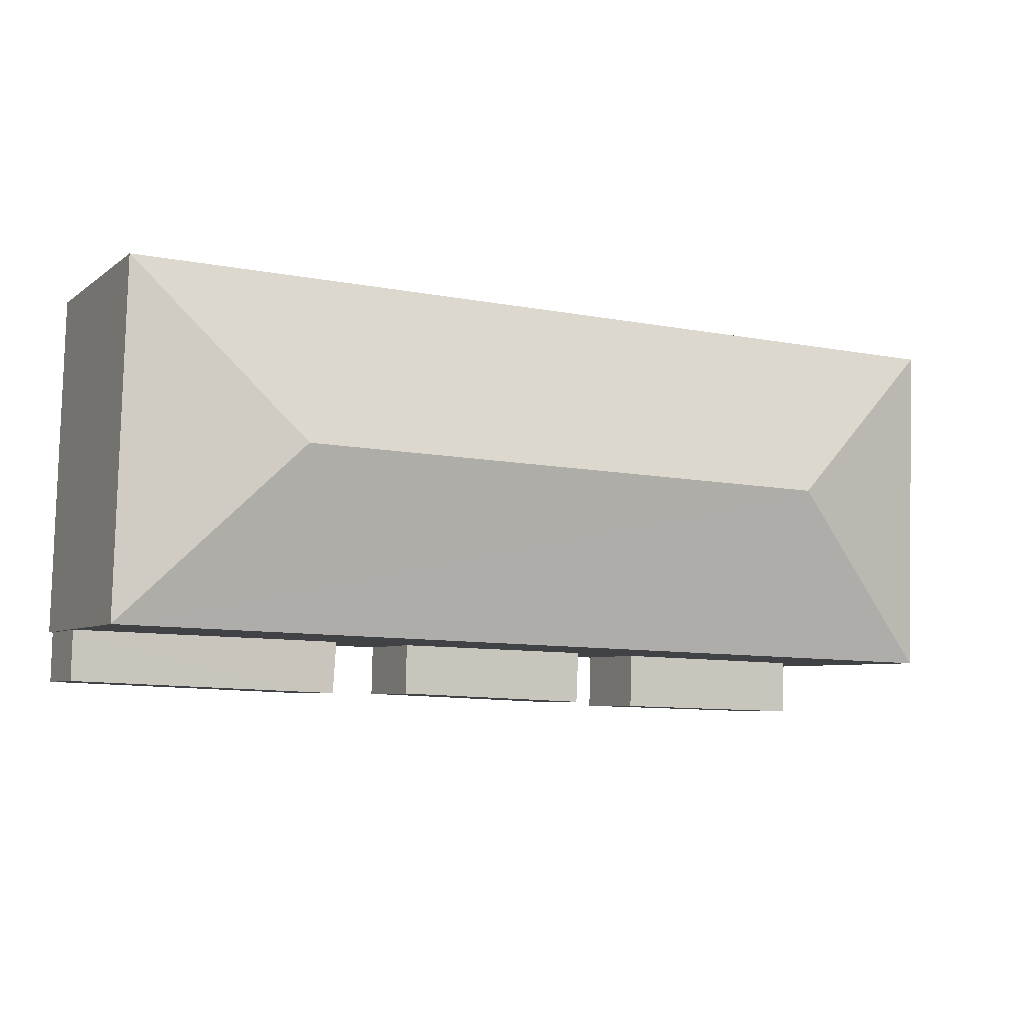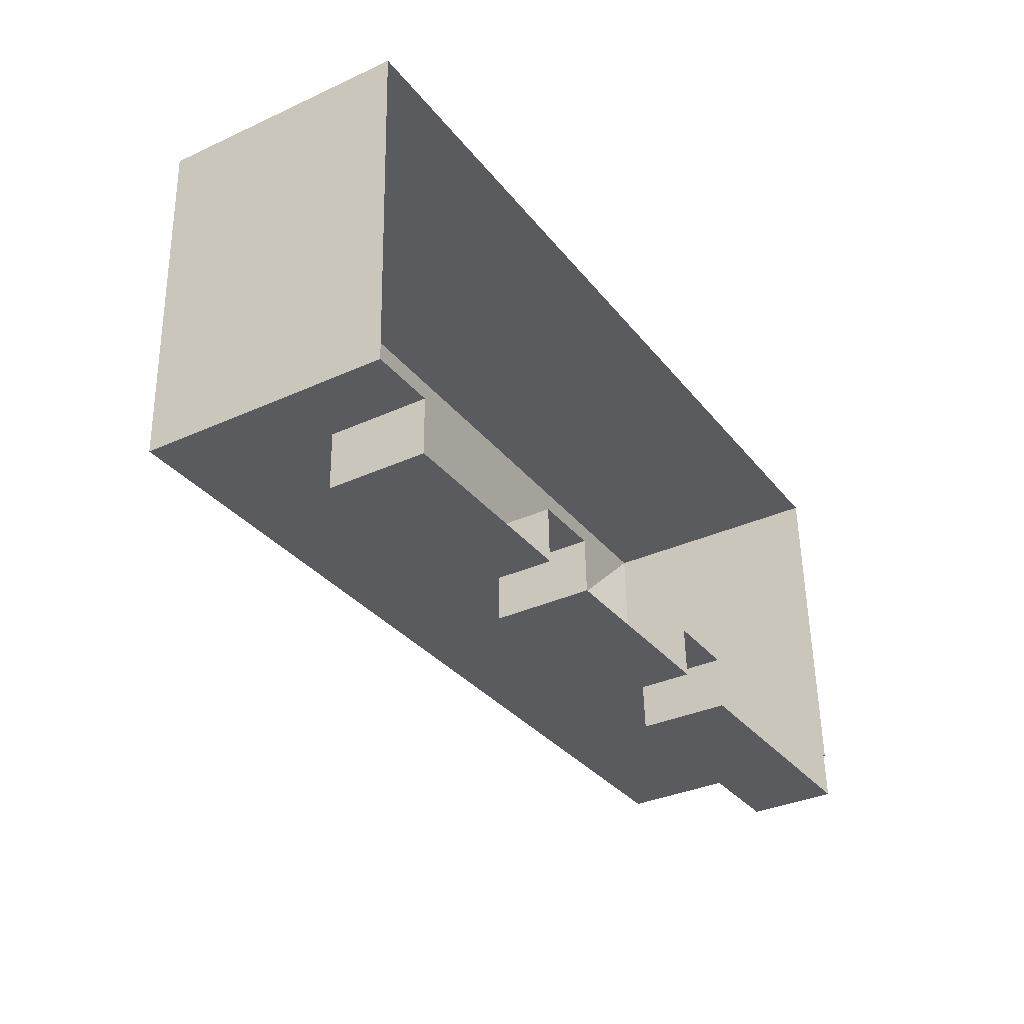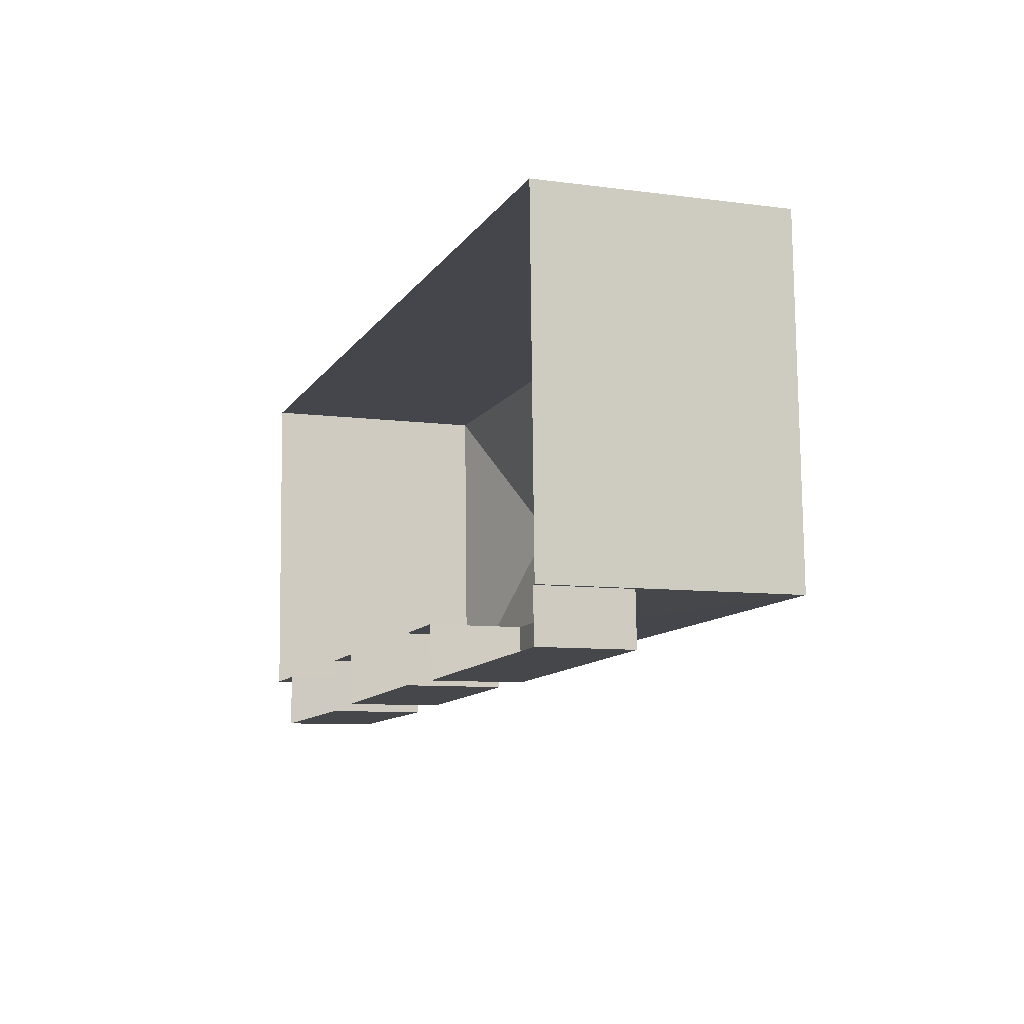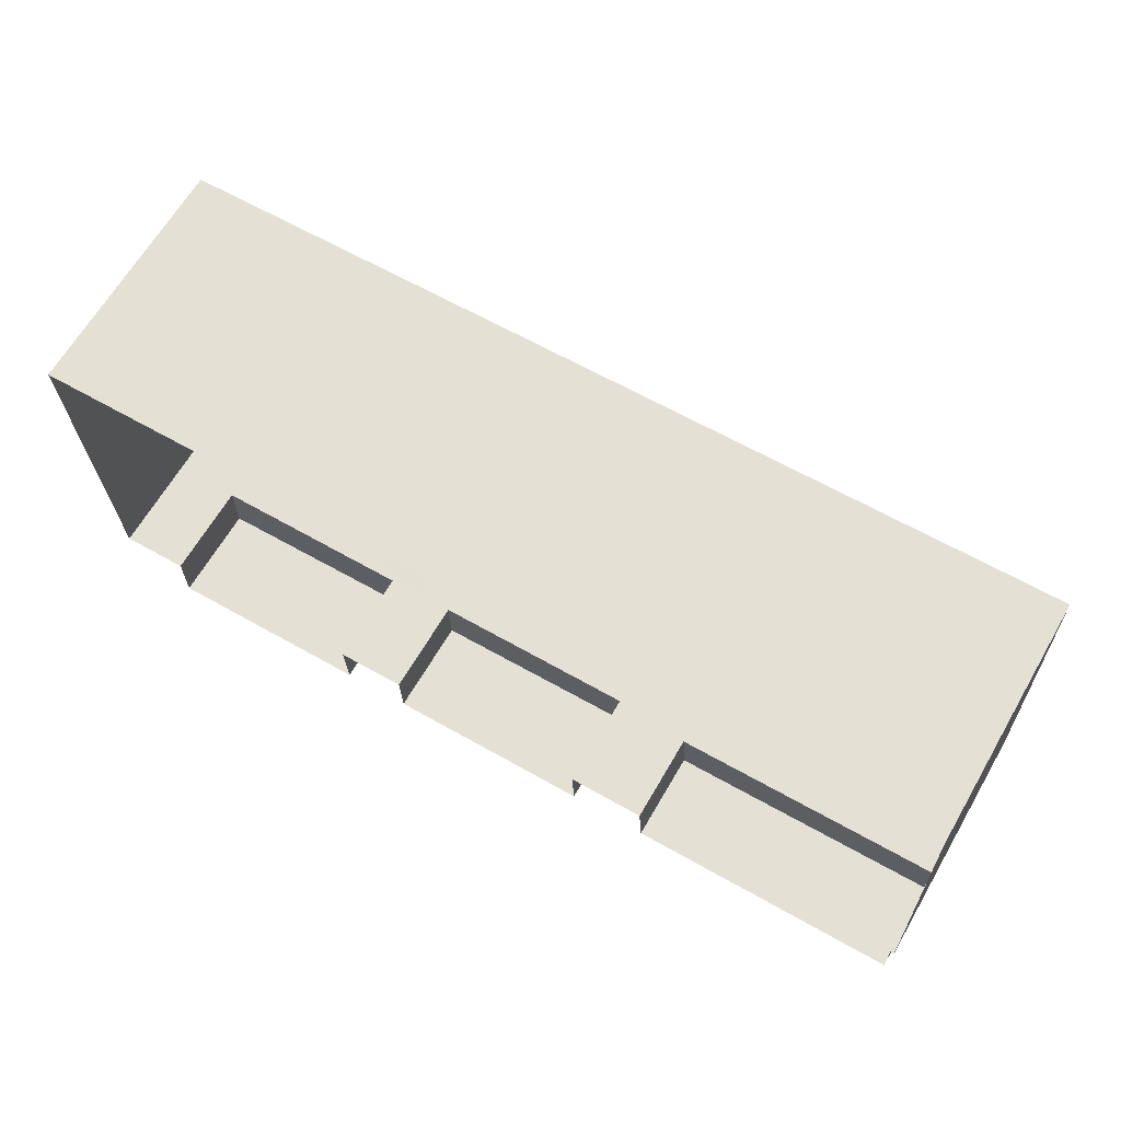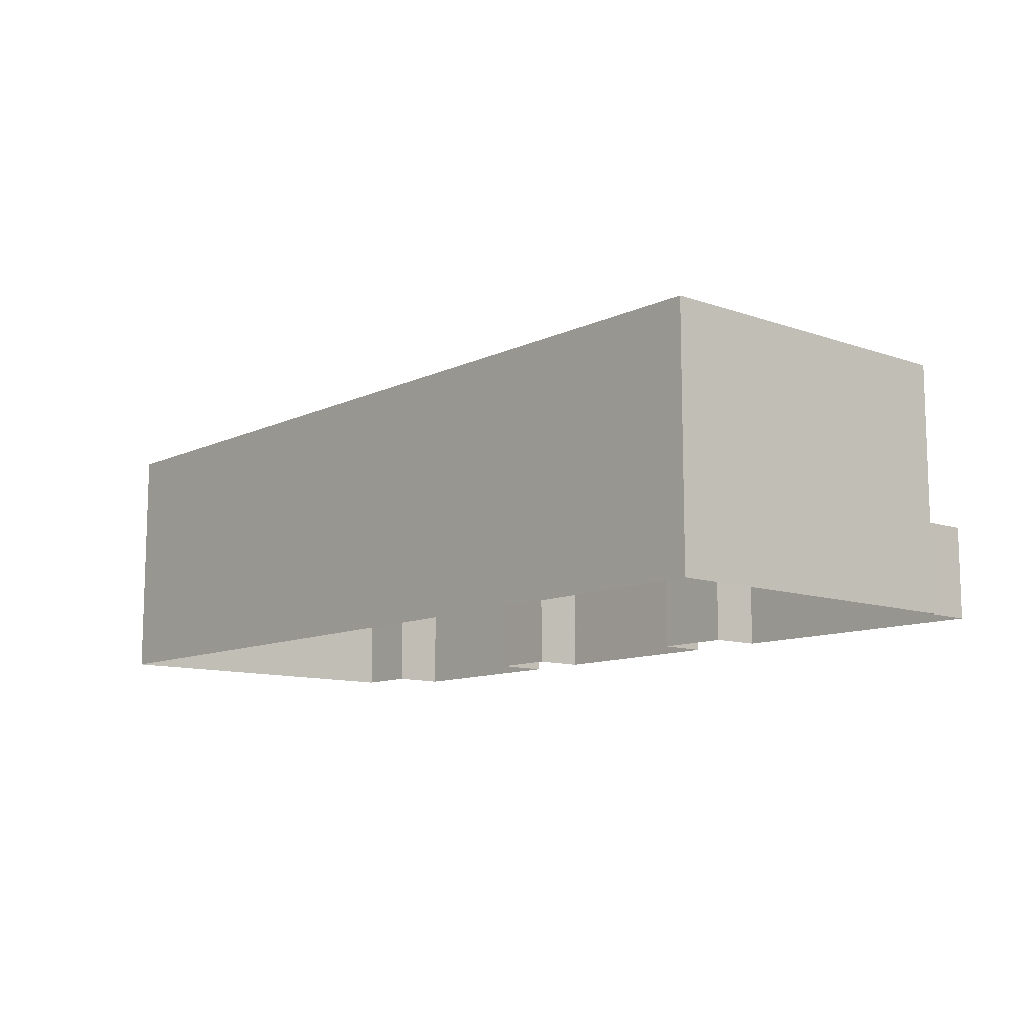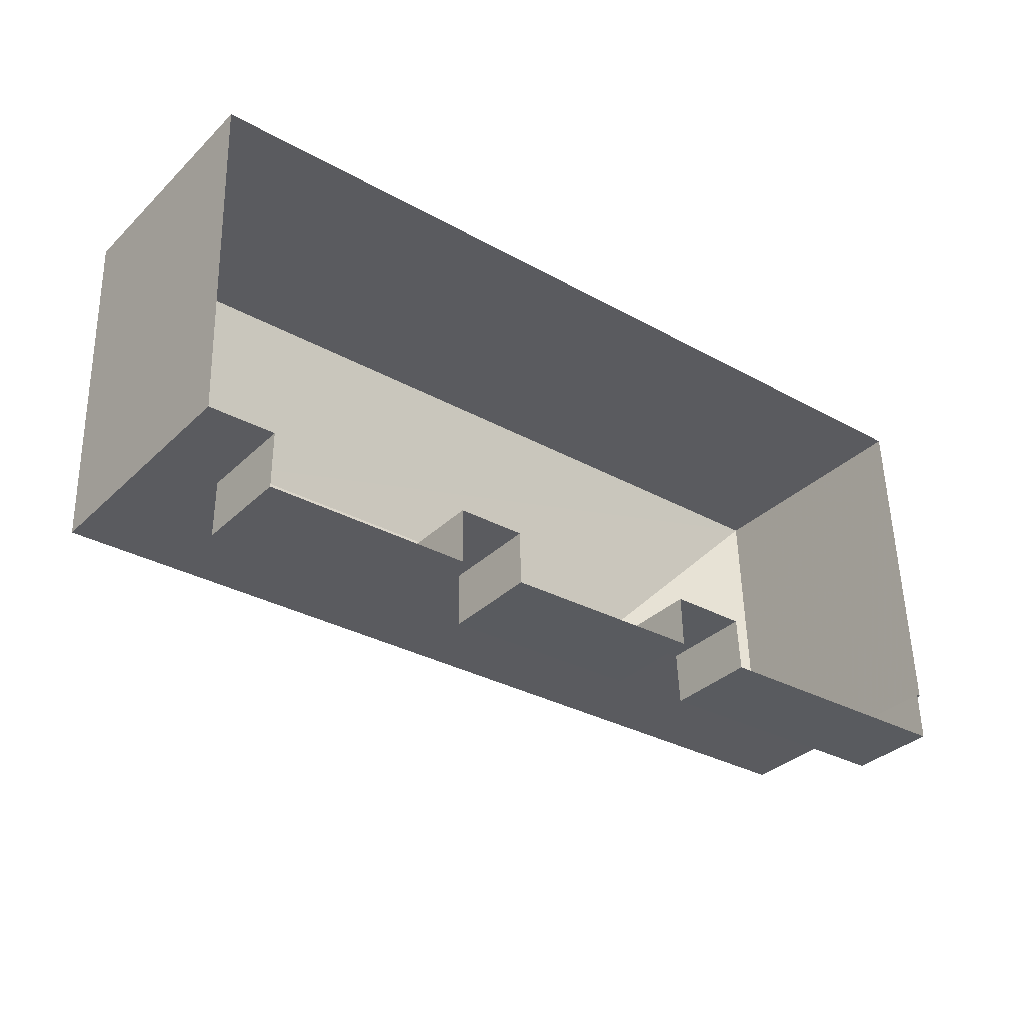
<metadata>
{"format":"obj","ext":"obj","renderer":"f3d","projection":"perspective","resolution":1024,"background":"white","views":[{"elev":-5.6,"azim":-26.4,"up":"+Y"},{"elev":-34.3,"azim":121.6,"up":"+Y"},{"elev":-8.5,"azim":-110.0,"up":"+Y"},{"elev":65.7,"azim":-149.8,"up":"+Y"},{"elev":-10.9,"azim":-132.8,"up":"+Z"},{"elev":-34.3,"azim":141.6,"up":"+Y"}]}
</metadata>
<code>
v -3.731e+05 -1.044e+05 26.2
v -3.731e+05 -1.044e+05 26.2
v -3.731e+05 -1.044e+05 26.2
v -3.731e+05 -1.044e+05 26.2
v -3.731e+05 -1.044e+05 26.2
v -3.731e+05 -1.044e+05 26.2
v -3.731e+05 -1.044e+05 26.2
v -3.731e+05 -1.044e+05 26.2
v -3.731e+05 -1.044e+05 26.2
v -3.731e+05 -1.044e+05 26.2
v -3.731e+05 -1.044e+05 26.2
v -3.731e+05 -1.044e+05 26.2
v -3.731e+05 -1.044e+05 26.2
v -3.731e+05 -1.044e+05 26.2
v -3.731e+05 -1.044e+05 26.2
v -3.731e+05 -1.044e+05 26.2
v -3.731e+05 -1.044e+05 35.51
v -3.731e+05 -1.044e+05 34.03
v -3.731e+05 -1.044e+05 34.03
v -3.731e+05 -1.044e+05 34.03
v -3.731e+05 -1.044e+05 35.51
v -3.731e+05 -1.044e+05 29.06
v -3.731e+05 -1.044e+05 29.06
v -3.731e+05 -1.044e+05 29.06
v -3.731e+05 -1.044e+05 29.06
v -3.731e+05 -1.044e+05 29.26
v -3.731e+05 -1.044e+05 29.26
v -3.731e+05 -1.044e+05 29.26
v -3.731e+05 -1.044e+05 29.26
v -3.731e+05 -1.044e+05 34.03
v -3.731e+05 -1.044e+05 29.26
v -3.731e+05 -1.044e+05 29.26
v -3.731e+05 -1.044e+05 29.26
v -3.731e+05 -1.044e+05 29.26
f 1 2 3
f 4 2 5
f 3 6 7
f 8 5 9
f 10 7 11
f 12 1 13
f 14 7 10
f 5 15 9
f 16 3 14
f 1 16 13
f 1 15 2
f 16 1 3
f 2 15 5
f 14 3 7
f 17 18 19
f 19 20 21
f 17 19 21
f 22 23 24
f 25 22 24
f 26 27 28
f 26 29 27
f 21 20 30
f 21 18 17
f 21 30 18
f 31 32 33
f 34 31 33
f 28 10 11
f 28 27 10
f 7 28 11
f 7 26 28
f 22 4 5
f 4 22 19
f 15 1 25
f 31 20 19
f 25 19 22
f 6 20 26
f 16 14 29
f 16 29 34
f 7 6 26
f 34 20 31
f 1 31 25
f 20 29 26
f 25 31 19
f 34 29 20
f 18 2 4
f 19 18 4
f 30 6 3
f 30 20 6
f 23 8 9
f 24 23 9
f 32 12 13
f 33 32 13
f 30 3 2
f 18 30 2
f 14 10 27
f 29 14 27
f 15 24 9
f 15 25 24
f 22 8 23
f 22 5 8
f 16 33 13
f 16 34 33
f 1 12 32
f 31 1 32

</code>
